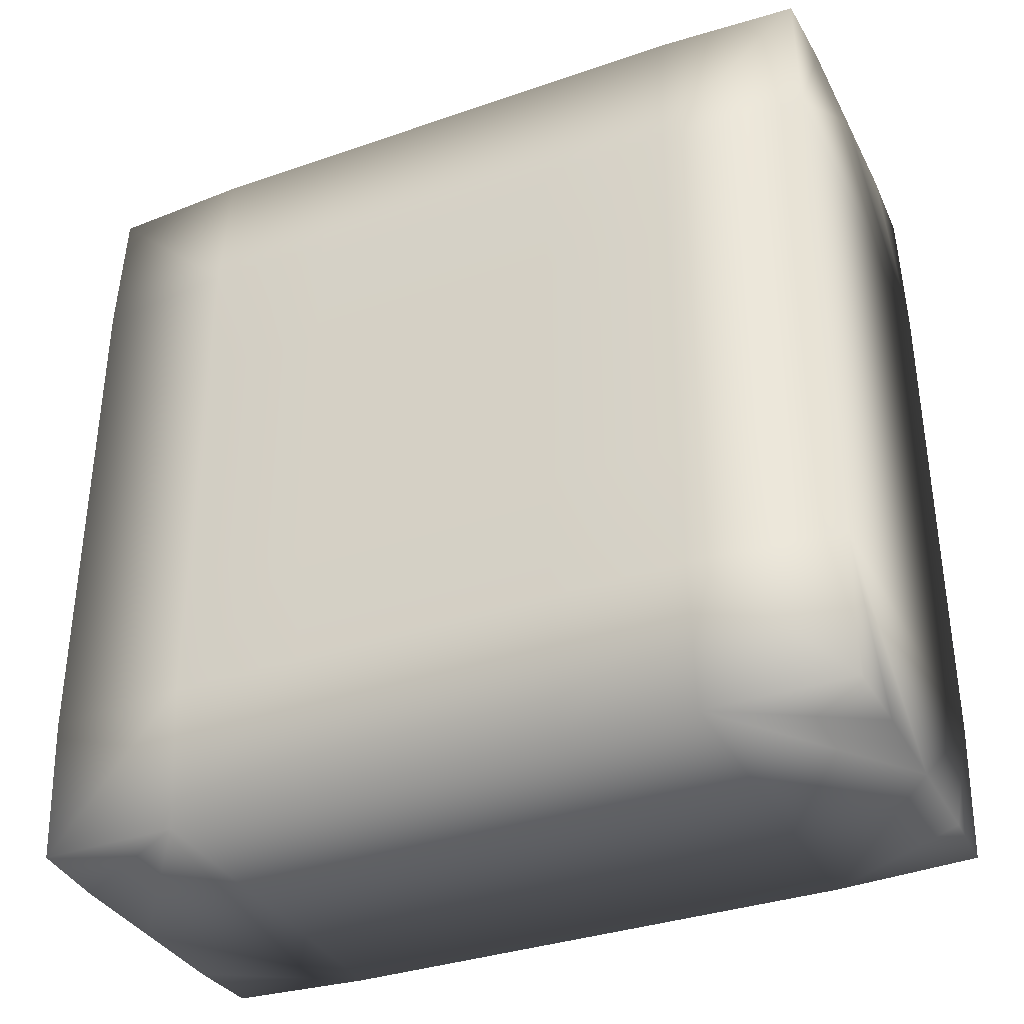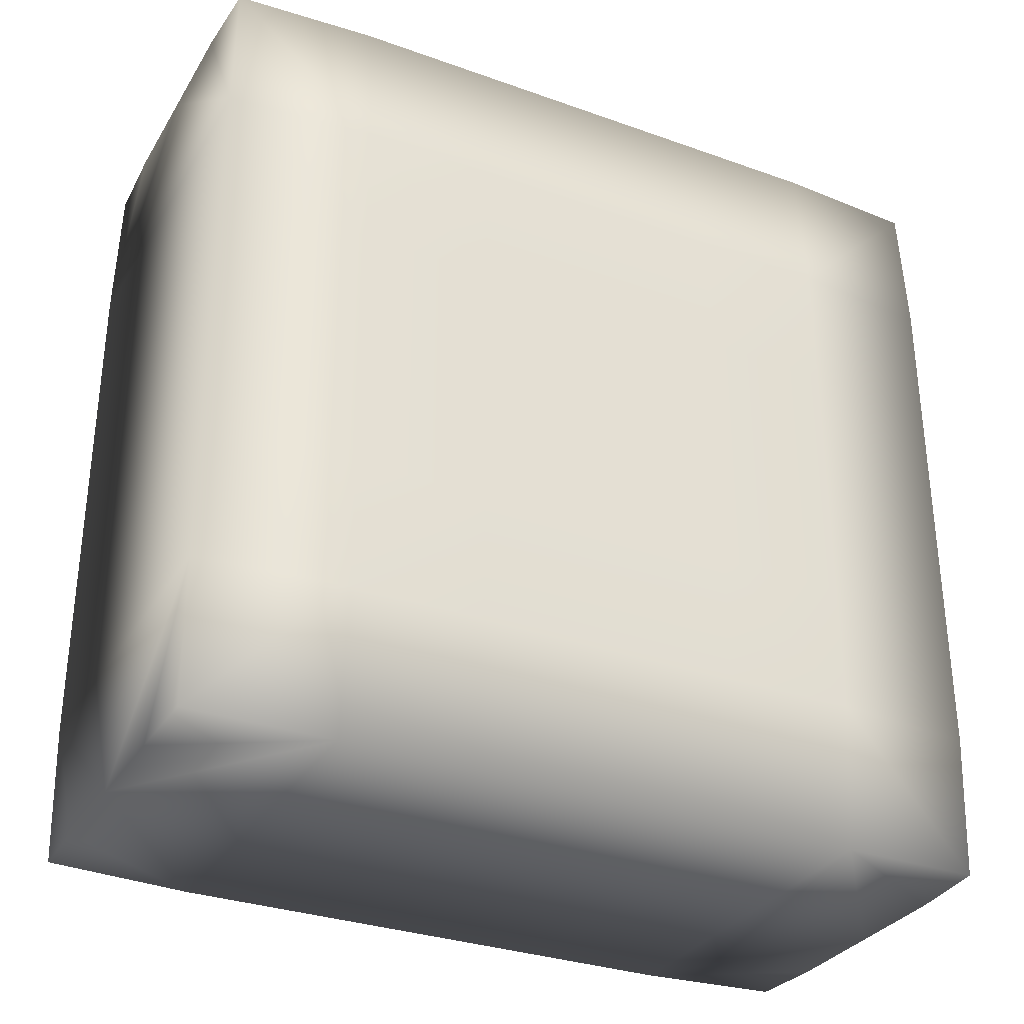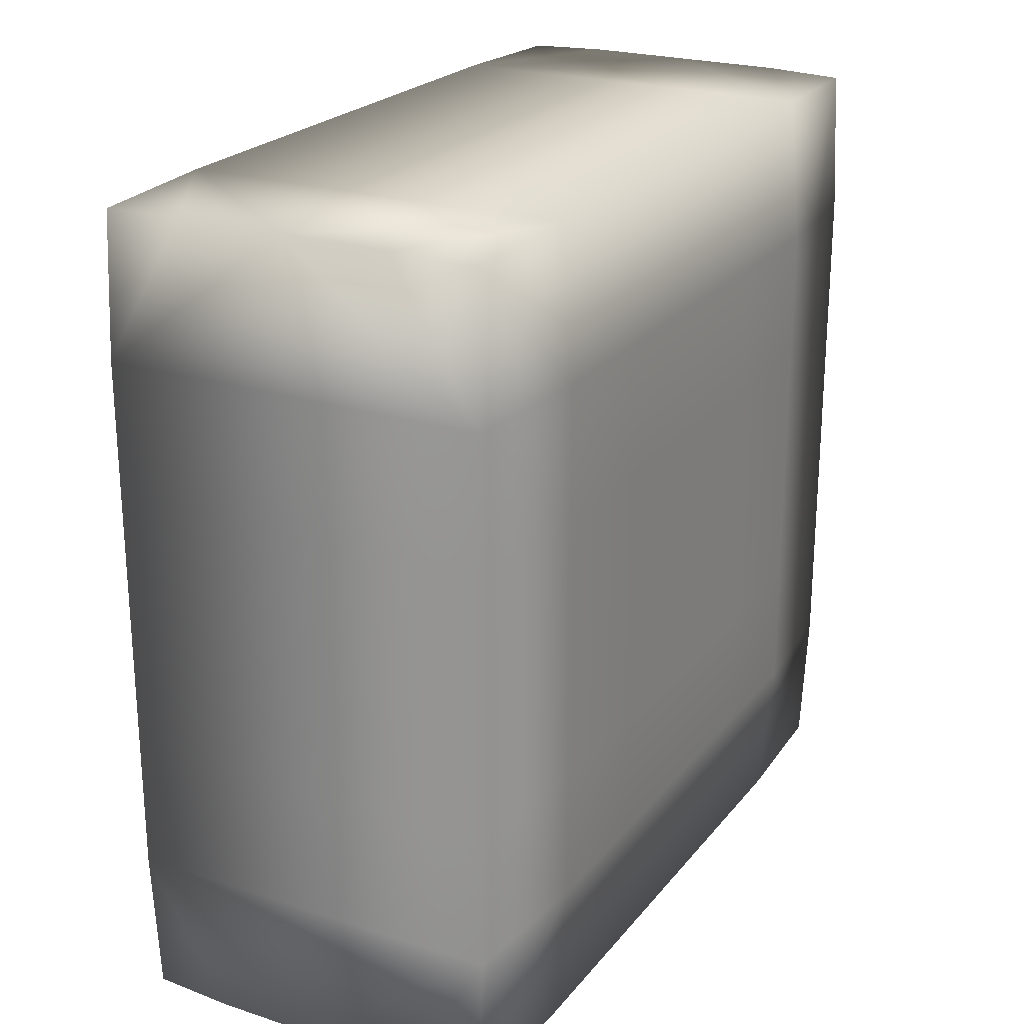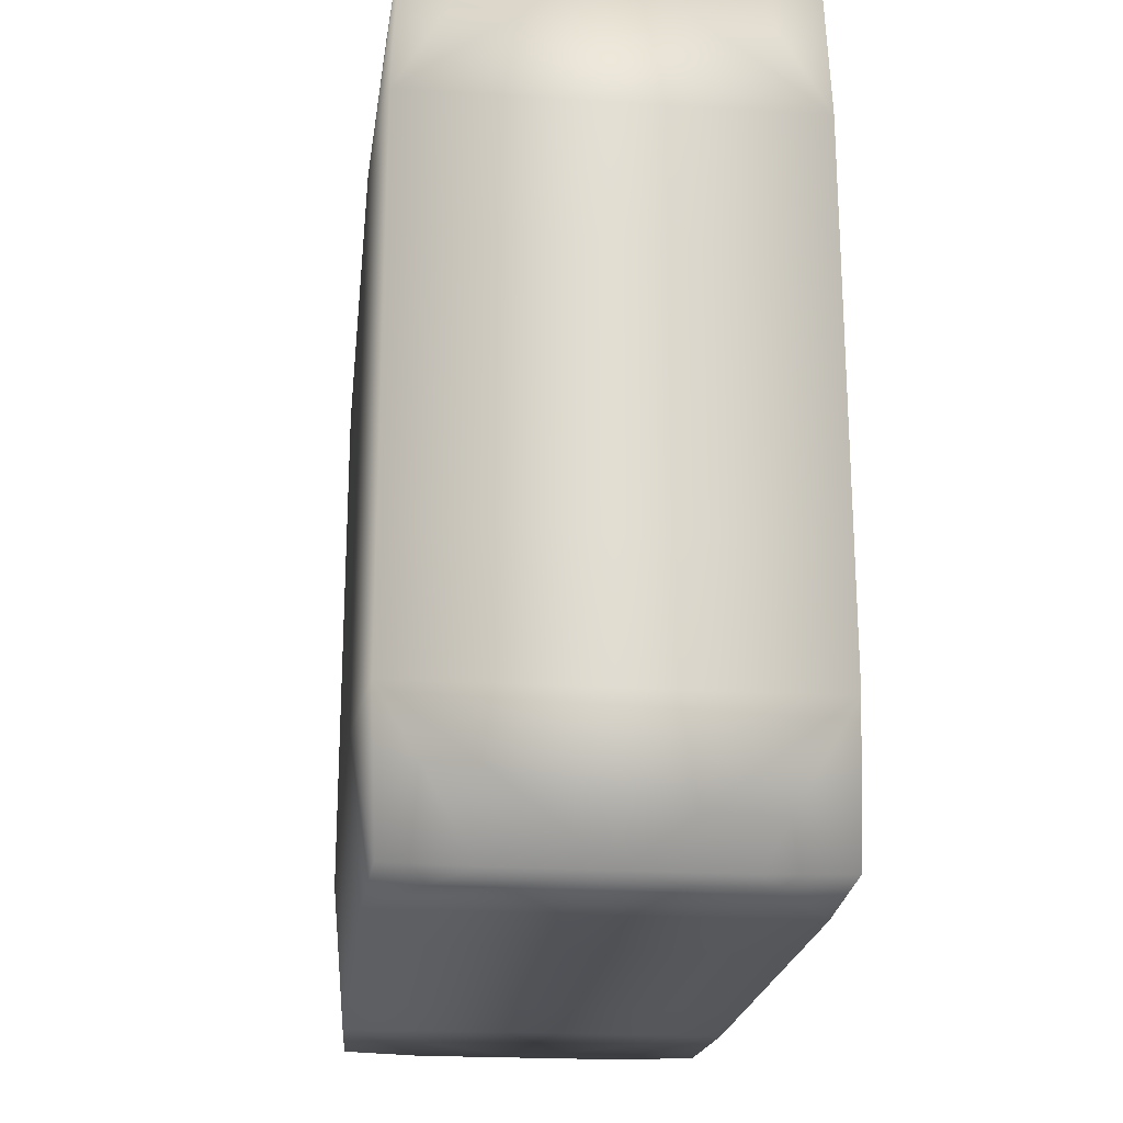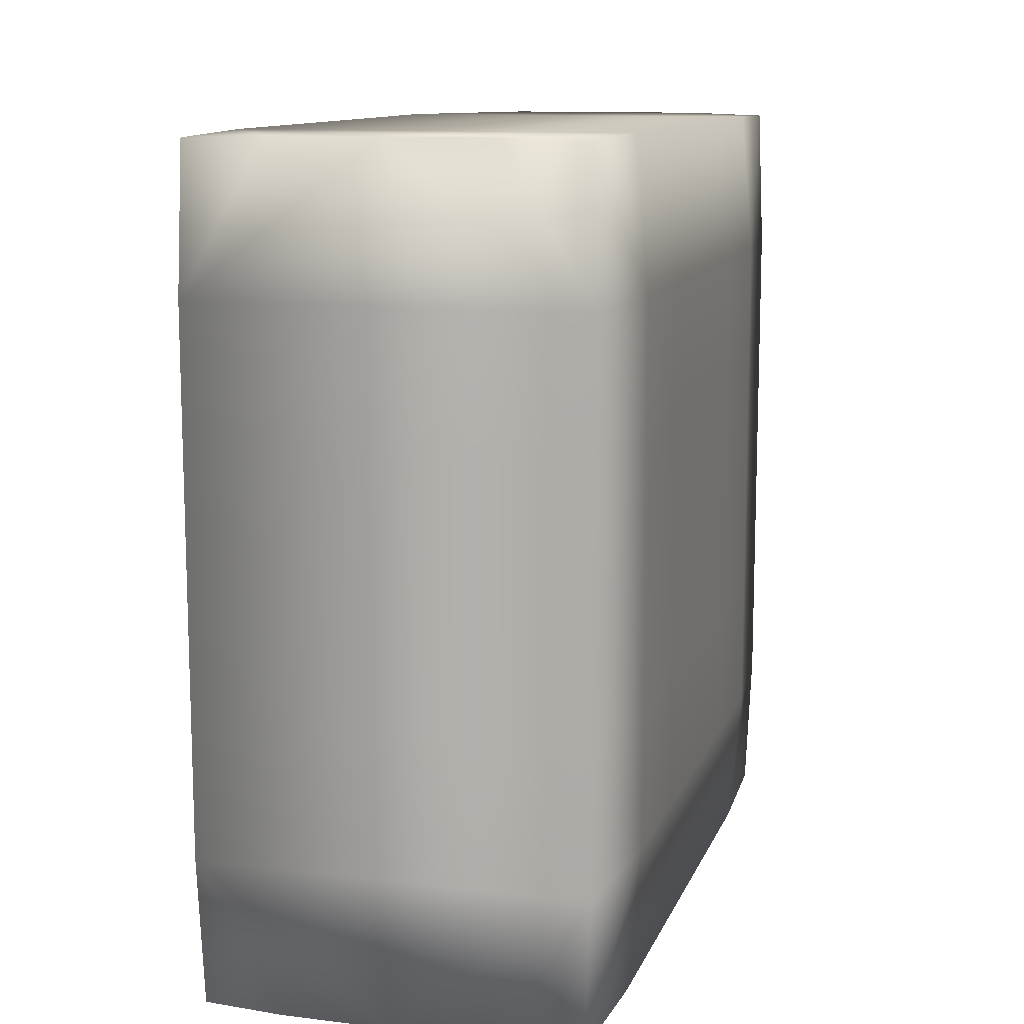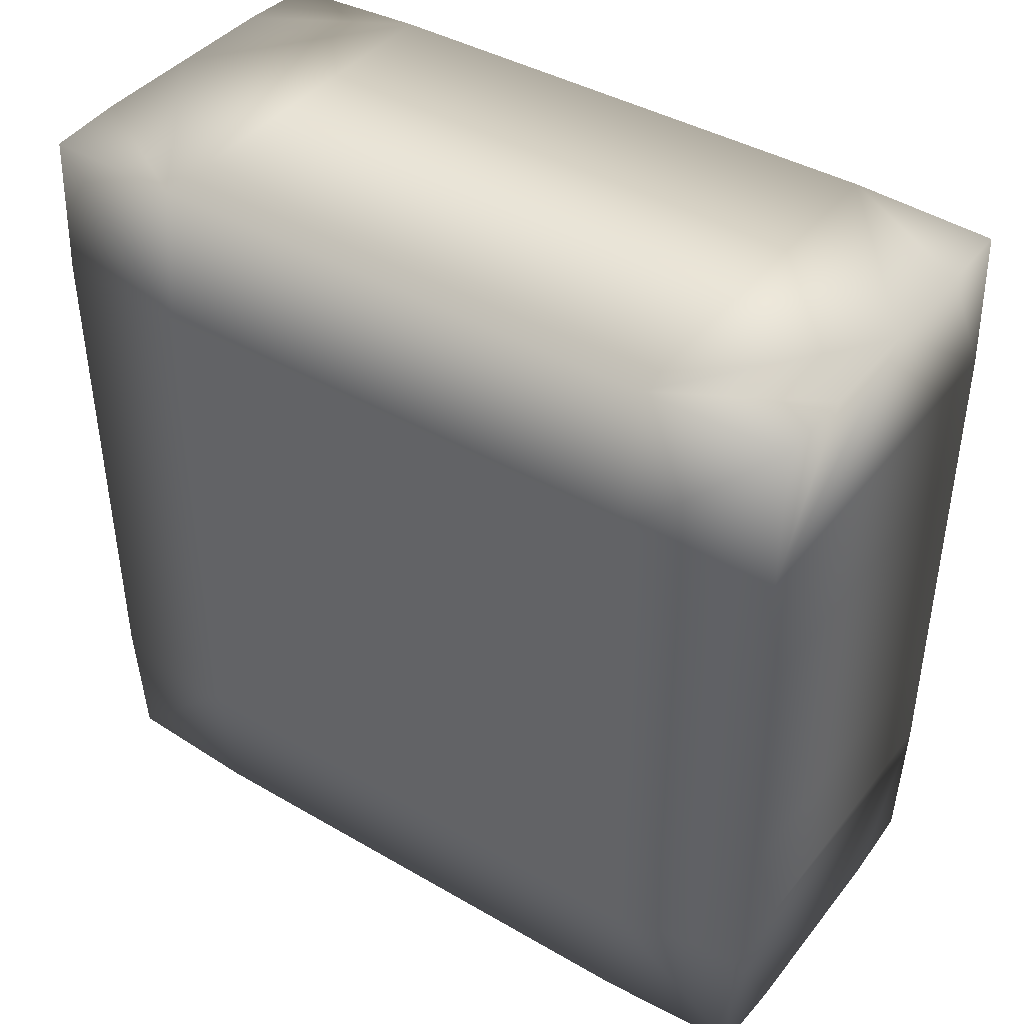
<metadata>
{"format":"obj","ext":"obj","renderer":"f3d","projection":"perspective","resolution":1024,"background":"white","views":[{"elev":-35.3,"azim":114.6,"up":"+Y"},{"elev":-31.7,"azim":-116.7,"up":"+Y"},{"elev":23.2,"azim":28.6,"up":"+Z"},{"elev":-21.3,"azim":-6.3,"up":"+Z"},{"elev":11.7,"azim":16.1,"up":"+Z"},{"elev":41.6,"azim":125.0,"up":"+Y"}]}
</metadata>
<code>
o Plane
v -0.455 -0.9937 -1.029
v -0.455 0.9938 -1.029
v -0.455 -0.9937 0.9584
v -0.455 0.9938 0.9584
v 0.4542 -0.9937 -1.029
v 0.4542 0.9938 -1.029
v 0.4542 -0.9937 0.9584
v 0.4542 0.9938 0.9584
v -0.4689 -0.9999 0.6085
v -0.4689 -0.9999 0.2866
v -0.4689 -0.9999 -0.03535
v -0.4689 -0.9999 -0.3573
v -0.4689 -0.9999 -0.6793
v -0.4689 -0.6438 -1.035
v -0.4689 -0.3219 -1.035
v -0.4689 6.1e-05 -1.035
v -0.4689 0.322 -1.035
v -0.4689 0.644 -1.035
v -0.4689 1 -0.6793
v -0.4689 1 -0.3573
v -0.4689 1 -0.03535
v -0.4689 1 0.2866
v -0.4689 1 0.6085
v -0.4689 0.644 0.9646
v -0.4689 0.322 0.9646
v -0.4689 6.1e-05 0.9646
v -0.4689 -0.3219 0.9646
v -0.4689 -0.6438 0.9646
v 0.4681 -0.9999 0.6085
v 0.4681 -0.9999 0.2866
v 0.4681 -0.9999 -0.03535
v 0.4681 -0.9999 -0.3573
v 0.4681 -0.9999 -0.6793
v 0.4681 -0.6438 -1.035
v 0.4681 -0.3219 -1.035
v 0.4681 6.1e-05 -1.035
v 0.4681 0.322 -1.035
v 0.4681 0.644 -1.035
v 0.4681 1 -0.6793
v 0.4681 1 -0.3573
v 0.4681 1 -0.03535
v 0.4681 1 0.2866
v 0.4681 1 0.6085
v 0.4681 0.644 0.9646
v 0.4681 0.322 0.9646
v 0.4681 6.1e-05 0.9646
v 0.4681 -0.3219 0.9646
v 0.4681 -0.6438 0.9646
v -0.2621 -0.9999 0.9646
v -0.1313 -0.9999 0.9646
v -0.000397 -0.9999 0.9646
v 0.1305 -0.9999 0.9646
v 0.2613 -0.9999 0.9646
v 0.2613 1 0.9646
v 0.1305 1 0.9646
v -0.000397 1 0.9646
v -0.1313 1 0.9646
v -0.2621 1 0.9646
v -0.2621 1 -1.035
v -0.1313 1 -1.035
v -0.000397 1 -1.035
v 0.1305 1 -1.035
v 0.2613 1 -1.035
v 0.2613 -0.9999 -1.035
v 0.1305 -0.9999 -1.035
v -0.000397 -0.9999 -1.035
v -0.1313 -0.9999 -1.035
v -0.2621 -0.9999 -1.035
v 0.4996 -0.6438 -0.6793
v 0.4996 -0.6438 -0.3573
v 0.4996 -0.6438 -0.03535
v 0.4996 -0.6438 0.2866
v 0.4996 -0.6438 0.6085
v 0.4996 -0.3219 -0.6793
v 0.4996 -0.3219 -0.3573
v 0.4996 -0.3219 -0.03535
v 0.4996 -0.3219 0.2866
v 0.4996 -0.3219 0.6085
v 0.4996 6.1e-05 -0.6793
v 0.4996 6.1e-05 -0.3573
v 0.4996 6.1e-05 -0.03535
v 0.4996 6.1e-05 0.2866
v 0.4996 6.1e-05 0.6085
v 0.4996 0.322 -0.6793
v 0.4996 0.322 -0.3573
v 0.4996 0.322 -0.03535
v 0.4996 0.322 0.2866
v 0.4996 0.322 0.6085
v 0.4996 0.644 -0.6793
v 0.4996 0.644 -0.3573
v 0.4996 0.644 -0.03535
v 0.4996 0.644 0.2866
v 0.4996 0.644 0.6085
v -0.5004 -0.6438 -0.6793
v -0.5004 -0.3219 -0.6793
v -0.5004 6.1e-05 -0.6793
v -0.5004 0.322 -0.6793
v -0.5004 0.644 -0.6793
v -0.5004 -0.6438 -0.3573
v -0.5004 -0.3219 -0.3573
v -0.5004 6.1e-05 -0.3573
v -0.5004 0.322 -0.3573
v -0.5004 0.644 -0.3573
v -0.5004 -0.6438 -0.03535
v -0.5004 -0.3219 -0.03535
v -0.5004 6.1e-05 -0.03535
v -0.5004 0.322 -0.03535
v -0.5004 0.644 -0.03535
v -0.5004 -0.6438 0.2866
v -0.5004 -0.3219 0.2866
v -0.5004 6.1e-05 0.2866
v -0.5004 0.322 0.2866
v -0.5004 0.644 0.2866
v -0.5004 -0.6438 0.6085
v -0.5004 -0.3219 0.6085
v -0.5004 6.1e-05 0.6085
v -0.5004 0.322 0.6085
v -0.5004 0.644 0.6085
f 118 4 23
f 93 8 44
f 24 56 57
f 9 51 50
f 66 14 34
f 73 7 29
f 78 48 73
f 83 47 78
f 88 46 83
f 93 45 88
f 5 69 33
f 69 32 33
f 70 31 32
f 71 30 31
f 72 29 30
f 34 74 69
f 74 70 69
f 75 71 70
f 76 72 71
f 77 73 72
f 35 79 74
f 79 75 74
f 80 76 75
f 81 77 76
f 82 78 77
f 36 84 79
f 84 80 79
f 85 81 80
f 86 82 81
f 87 83 82
f 38 84 37
f 89 85 84
f 90 86 85
f 91 87 86
f 92 88 87
f 6 89 38
f 39 90 89
f 40 91 90
f 41 92 91
f 42 93 92
f 98 2 18
f 103 19 98
f 108 20 103
f 113 21 108
f 118 22 113
f 1 94 14
f 94 15 14
f 95 16 15
f 96 17 16
f 97 18 17
f 12 94 13
f 99 95 94
f 100 96 95
f 101 97 96
f 102 98 97
f 11 99 12
f 104 100 99
f 105 101 100
f 106 102 101
f 107 103 102
f 10 104 11
f 109 105 104
f 110 106 105
f 111 107 106
f 112 108 107
f 9 109 10
f 114 110 109
f 115 111 110
f 111 117 112
f 117 113 112
f 3 114 9
f 114 27 115
f 115 26 116
f 116 25 117
f 117 24 118
f 19 61 60
f 118 24 4
f 93 43 8
f 52 53 48
f 7 48 53
f 46 45 25
f 48 28 51
f 51 52 48
f 3 49 28
f 50 51 28
f 47 28 48
f 44 8 54
f 55 56 44
f 44 54 55
f 47 46 27
f 28 49 50
f 25 26 46
f 27 28 47
f 45 44 25
f 57 58 24
f 44 24 25
f 26 27 46
f 4 24 58
f 56 24 44
f 65 64 33
f 5 33 64
f 31 30 10
f 33 13 66
f 66 65 33
f 1 68 13
f 67 66 13
f 32 13 33
f 29 7 53
f 52 51 29
f 29 53 52
f 32 31 12
f 13 68 67
f 10 11 31
f 12 13 32
f 30 29 10
f 50 49 9
f 29 9 10
f 11 12 31
f 3 9 49
f 51 9 29
f 62 63 38
f 6 38 63
f 37 36 17
f 62 38 61
f 59 60 18
f 61 38 18
f 35 34 15
f 38 37 18
f 2 59 18
f 17 18 37
f 15 16 35
f 18 60 61
f 36 16 17
f 5 64 34
f 66 67 14
f 64 65 34
f 36 35 16
f 1 14 68
f 15 34 14
f 65 66 34
f 68 14 67
f 73 48 7
f 78 47 48
f 83 46 47
f 88 45 46
f 93 44 45
f 5 34 69
f 69 70 32
f 70 71 31
f 71 72 30
f 72 73 29
f 34 35 74
f 74 75 70
f 75 76 71
f 76 77 72
f 77 78 73
f 35 36 79
f 79 80 75
f 80 81 76
f 81 82 77
f 82 83 78
f 36 37 84
f 84 85 80
f 85 86 81
f 86 87 82
f 87 88 83
f 38 89 84
f 89 90 85
f 90 91 86
f 91 92 87
f 92 93 88
f 6 39 89
f 39 40 90
f 40 41 91
f 41 42 92
f 42 43 93
f 98 19 2
f 103 20 19
f 108 21 20
f 113 22 21
f 118 23 22
f 1 13 94
f 94 95 15
f 95 96 16
f 96 97 17
f 97 98 18
f 12 99 94
f 99 100 95
f 100 101 96
f 101 102 97
f 102 103 98
f 11 104 99
f 104 105 100
f 105 106 101
f 106 107 102
f 107 108 103
f 10 109 104
f 109 110 105
f 110 111 106
f 111 112 107
f 112 113 108
f 9 114 109
f 114 115 110
f 115 116 111
f 111 116 117
f 117 118 113
f 3 28 114
f 114 28 27
f 115 27 26
f 116 26 25
f 117 25 24
f 55 54 43
f 8 43 54
f 41 40 20
f 43 23 56
f 56 55 43
f 4 58 23
f 57 56 23
f 42 23 43
f 39 6 63
f 62 61 39
f 39 63 62
f 42 41 22
f 23 58 57
f 20 21 41
f 22 23 42
f 40 39 20
f 60 59 19
f 39 19 20
f 21 22 41
f 2 19 59
f 61 19 39

</code>
